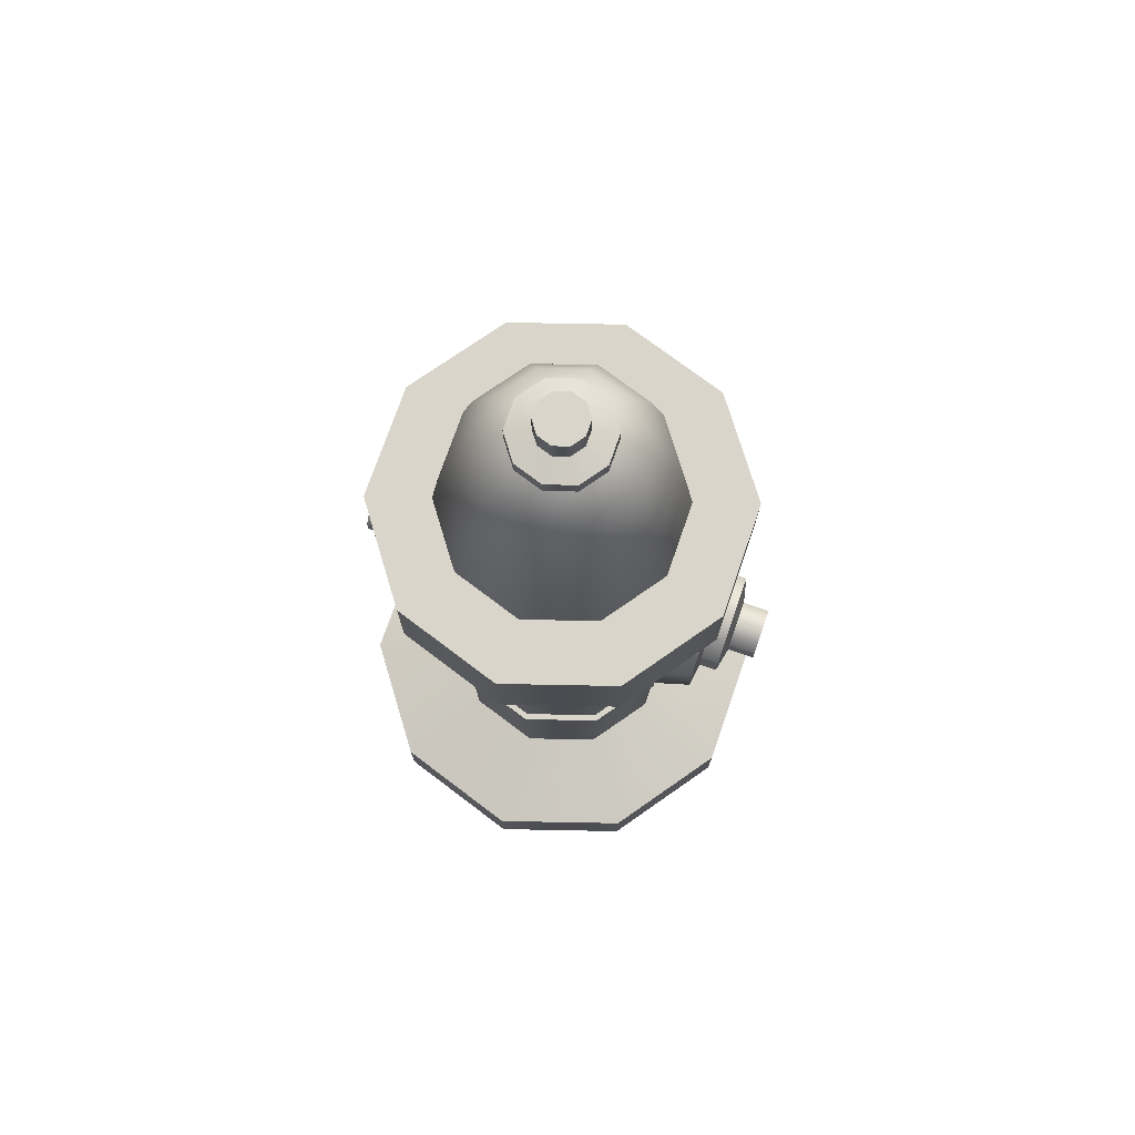
<metadata>
{"format":"obj","ext":"obj","renderer":"f3d","projection":"perspective","resolution":1024,"background":"white","views":[{"elev":74.6,"azim":109.1,"up":"+Y"}]}
</metadata>
<code>
v  0.04171 0 -0
v  0.03374 0 -0.02451
v  0.03374 0.01711 -0.02451
v  0.04171 0.01711 -8.57e-10
v  0.01289 0 -0.03967
v  0.01289 0.01711 -0.03967
v  -0.01289 0 -0.03967
v  -0.01289 0.01711 -0.03967
v  -0.03374 0 -0.02451
v  -0.03374 0.01711 -0.02451
v  -0.04171 0 3.646e-09
v  -0.04171 0.01711 2.789e-09
v  -0.03374 0 0.02451
v  -0.03374 0.01711 0.02451
v  -0.01289 0 0.03967
v  -0.01289 0.01711 0.03967
v  0.01289 0 0.03967
v  0.01289 0.01711 0.03967
v  0.03374 0 0.02451
v  0.03374 0.01711 0.02451
v  0.07604 0.02521 1.576e-06
v  0.06152 0.02521 -0.0447
v  0.06152 0.04738 -0.0447
v  0.07604 0.04738 1.572e-06
v  0.02349 0.02521 -0.07232
v  0.02349 0.04738 -0.07232
v  -0.0235 0.02521 -0.07232
v  -0.0235 0.04738 -0.07232
v  -0.06153 0.02521 -0.0447
v  -0.06153 0.04738 -0.0447
v  -0.07605 0.02521 1.579e-06
v  -0.07605 0.04738 1.579e-06
v  -0.06153 0.02521 0.0447
v  -0.06153 0.04738 0.0447
v  -0.0235 0.02521 0.07232
v  -0.0235 0.04738 0.07232
v  0.02349 0.02521 0.07232
v  0.02349 0.04738 0.07232
v  0.06152 0.02521 0.0447
v  0.06152 0.04738 0.0447
v  0.04171 0.05547 -1.079e-09
v  0.03374 0.05547 -0.02451
v  0.03374 0.09635 -0.02451
v  0.04171 0.09635 -1.226e-09
v  0.01289 0.05547 -0.03967
v  0.01289 0.09635 -0.03967
v  -0.01289 0.05547 -0.03967
v  -0.01289 0.09635 -0.03967
v  -0.03374 0.05547 -0.02451
v  -0.03374 0.09635 -0.02451
v  -0.04171 0.05547 2.567e-09
v  -0.04171 0.09635 2.42e-09
v  -0.03374 0.05547 0.02451
v  -0.03374 0.09635 0.02451
v  -0.01289 0.05547 0.03967
v  -0.01289 0.09635 0.03967
v  0.01289 0.05547 0.03967
v  0.01289 0.09635 0.03967
v  0.03374 0.05547 0.02451
v  0.03374 0.09635 0.02451
v  0.04393 0.09635 1.218e-06
v  0.03554 0.09635 -0.02582
v  0.03554 0.1055 -0.02582
v  0.04393 0.1055 1.217e-06
v  0.01358 0.09635 -0.04177
v  0.01358 0.1055 -0.04177
v  -0.01357 0.09635 -0.04177
v  -0.01357 0.1055 -0.04177
v  -0.03553 0.09635 -0.02582
v  -0.03553 0.1055 -0.02582
v  -0.04392 0.09635 1.222e-06
v  -0.04392 0.1055 1.221e-06
v  -0.03553 0.09635 0.02582
v  -0.03553 0.1055 0.02582
v  -0.01357 0.09635 0.04178
v  -0.01357 0.1055 0.04178
v  0.01358 0.09635 0.04178
v  0.01358 0.1055 0.04178
v  0.03554 0.09635 0.02582
v  0.03554 0.1055 0.02582
v  0.04171 0.1055 -2.319e-09
v  0.03374 0.1055 -0.02451
v  0.03374 0.2232 -0.02451
v  0.04171 0.2232 -1.74e-10
v  0.01289 0.1055 -0.03967
v  0.01289 0.2232 -0.03967
v  -0.01289 0.1055 -0.03967
v  -0.01289 0.2232 -0.03967
v  -0.03374 0.1055 -0.02451
v  -0.03374 0.2232 -0.02451
v  -0.04171 0.1055 1.327e-09
v  -0.04171 0.2232 3.473e-09
v  -0.03374 0.1055 0.02451
v  -0.03374 0.2232 0.02451
v  -0.01289 0.1055 0.03967
v  -0.01289 0.2232 0.03967
v  0.01289 0.1055 0.03967
v  0.01289 0.2232 0.03967
v  0.03374 0.1055 0.02451
v  0.03374 0.2232 0.02451
v  0.06362 0.2232 4.161e-07
v  0.05147 0.2232 -0.0374
v  0.05147 0.255 -0.0374
v  0.06362 0.255 4.155e-07
v  0.01966 0.2232 -0.06051
v  0.01966 0.255 -0.06051
v  -0.01966 0.2232 -0.06051
v  -0.01966 0.255 -0.06051
v  -0.05147 0.2232 -0.0374
v  -0.05147 0.255 -0.0374
v  -0.06362 0.2232 4.219e-07
v  -0.06362 0.255 4.213e-07
v  -0.05147 0.2232 0.0374
v  -0.05147 0.255 0.0374
v  -0.01966 0.2232 0.06051
v  -0.01966 0.255 0.06051
v  0.01966 0.2232 0.06051
v  0.01966 0.255 0.06051
v  0.05147 0.2232 0.0374
v  0.05147 0.255 0.0374
v  0.008701 0.3332 -1.23e-10
v  0.007039 0.3332 -0.005114
v  0.002689 0.3332 -0.008275
v  -0.002689 0.3332 -0.008275
v  -0.007039 0.3332 -0.005114
v  -0.008701 0.3332 6.37e-10
v  -0.007039 0.3332 0.005114
v  -0.002689 0.3332 0.008275
v  0.002689 0.3332 0.008275
v  0.007039 0.3332 0.005114
v  0.03374 0.255 -0.02451
v  0.04171 0.255 -5.92e-10
v  0.03374 0.255 0.02451
v  0.01289 0.255 0.03967
v  -0.01289 0.255 0.03967
v  -0.03374 0.255 0.02451
v  -0.04171 0.255 3.055e-09
v  -0.03374 0.255 -0.02451
v  -0.01289 0.255 -0.03967
v  0.01289 0.255 -0.03967
v  0.03153 0.2734 -0.02291
v  0.03897 0.2734 -5.53e-10
v  0.01204 0.2734 -0.03706
v  -0.01204 0.2734 -0.03706
v  -0.03153 0.2734 -0.02291
v  -0.03897 0.2734 2.854e-09
v  -0.03153 0.2734 0.02291
v  -0.01204 0.2734 0.03706
v  0.01204 0.2734 0.03706
v  0.03153 0.2734 0.02291
v  0.02747 0.2917 -0.01996
v  0.03396 0.2917 -4.82e-10
v  0.01049 0.2917 -0.0323
v  -0.01049 0.2917 -0.0323
v  -0.02747 0.2917 -0.01996
v  -0.03396 0.2917 2.487e-09
v  -0.02747 0.2917 0.01996
v  -0.01049 0.2917 0.0323
v  0.01049 0.2917 0.0323
v  0.02747 0.2917 0.01996
v  0.0203 0.31 -0.01475
v  0.0251 0.31 -3.56e-10
v  0.007755 0.31 -0.02387
v  -0.007755 0.31 -0.02387
v  -0.0203 0.31 -0.01475
v  -0.0251 0.31 1.838e-09
v  -0.0203 0.31 0.01475
v  -0.007755 0.31 0.02387
v  0.007755 0.31 0.02387
v  0.0203 0.31 0.01475
v  0.01387 0.3161 -0.01007
v  0.01714 0.3161 -2.43e-10
v  0.005297 0.3161 -0.0163
v  -0.005297 0.3161 -0.0163
v  -0.01387 0.3161 -0.01007
v  -0.01714 0.3161 1.255e-09
v  -0.01387 0.3161 0.01007
v  -0.005297 0.3161 0.0163
v  0.005297 0.3161 0.0163
v  0.01387 0.3161 0.01007
v  0.01387 0.3222 -0.01007
v  0.01714 0.3222 -2.43e-10
v  0.005297 0.3222 -0.0163
v  -0.005297 0.3222 -0.0163
v  -0.01387 0.3222 -0.01007
v  -0.01714 0.3222 1.255e-09
v  -0.01387 0.3222 0.01007
v  -0.005297 0.3222 0.0163
v  0.005297 0.3222 0.0163
v  0.01387 0.3222 0.01007
v  0.007039 0.3241 -0.005114
v  0.008701 0.3241 -1.23e-10
v  0.002689 0.3241 -0.008275
v  -0.002689 0.3241 -0.008275
v  -0.007039 0.3241 -0.005114
v  -0.008701 0.3241 6.37e-10
v  -0.007039 0.3241 0.005114
v  -0.002689 0.3241 0.008275
v  0.002689 0.3241 0.008275
v  0.007039 0.3241 0.005114
v  0.0002954 0.1826 0.07113
v  -0.004819 0.181 0.07113
v  -0.00798 0.1766 0.07113
v  -0.00798 0.1713 0.07113
v  -0.004819 0.1669 0.07113
v  0.0002954 0.1652 0.07113
v  0.00541 0.1669 0.07113
v  0.00857 0.1713 0.07113
v  0.00857 0.1766 0.07113
v  0.00541 0.181 0.07113
v  0.0002954 0.2079 0.0296
v  -0.01966 0.2014 0.0296
v  -0.01446 0.1942 0.05292
v  0.0002954 0.199 0.05292
v  -0.032 0.1844 0.02391
v  -0.02357 0.1817 0.05292
v  -0.032 0.1634 0.02391
v  -0.02357 0.1662 0.05292
v  -0.01966 0.1465 0.0296
v  -0.01446 0.1536 0.05292
v  0.0002954 0.14 0.0296
v  0.0002954 0.1488 0.05292
v  0.02026 0.1465 0.0296
v  0.01505 0.1536 0.05292
v  0.03259 0.1634 0.02391
v  0.02416 0.1662 0.05292
v  0.03259 0.1844 0.02391
v  0.02416 0.1817 0.05292
v  0.02026 0.2014 0.0296
v  0.01505 0.1942 0.05292
v  -0.00978 0.1878 0.05403
v  0.0002954 0.1911 0.05403
v  -0.01601 0.1792 0.05403
v  -0.01601 0.1686 0.05403
v  -0.009779 0.1601 0.05403
v  0.0002954 0.1568 0.05403
v  0.01037 0.1601 0.05403
v  0.0166 0.1686 0.05403
v  0.0166 0.1792 0.05403
v  0.01037 0.1878 0.05403
v  -0.00978 0.1878 0.06014
v  0.0002954 0.1911 0.06014
v  -0.01601 0.1792 0.06014
v  -0.01601 0.1686 0.06014
v  -0.009779 0.1601 0.06014
v  0.0002954 0.1568 0.06014
v  0.01037 0.1601 0.06014
v  0.0166 0.1686 0.06014
v  0.0166 0.1792 0.06014
v  0.01037 0.1878 0.06014
v  -0.004819 0.181 0.06197
v  0.0002954 0.1826 0.06197
v  -0.00798 0.1766 0.06197
v  -0.00798 0.1713 0.06197
v  -0.004819 0.1669 0.06197
v  0.0002954 0.1652 0.06197
v  0.00541 0.1669 0.06197
v  0.00857 0.1713 0.06197
v  0.00857 0.1766 0.06197
v  0.00541 0.181 0.06197
v  0.0002955 0.1826 -0.07421
v  0.00541 0.181 -0.07421
v  0.00857 0.1766 -0.07421
v  0.00857 0.1713 -0.07421
v  0.00541 0.1669 -0.07421
v  0.0002955 0.1652 -0.07421
v  -0.004819 0.1669 -0.07421
v  -0.00798 0.1713 -0.07421
v  -0.00798 0.1766 -0.07421
v  -0.004819 0.181 -0.07421
v  0.0002955 0.2079 -0.03268
v  0.02026 0.2014 -0.03268
v  0.01505 0.1942 -0.056
v  0.0002955 0.199 -0.056
v  0.03259 0.1844 -0.0242
v  0.02416 0.1817 -0.056
v  0.03259 0.1634 -0.0242
v  0.02416 0.1662 -0.056
v  0.02026 0.1465 -0.03268
v  0.01505 0.1536 -0.056
v  0.0002955 0.14 -0.03268
v  0.0002955 0.1488 -0.056
v  -0.01966 0.1465 -0.03268
v  -0.01446 0.1536 -0.056
v  -0.032 0.1634 -0.0242
v  -0.02357 0.1662 -0.056
v  -0.032 0.1844 -0.0242
v  -0.02357 0.1817 -0.056
v  -0.01966 0.2014 -0.03268
v  -0.01446 0.1942 -0.056
v  0.01037 0.1878 -0.05711
v  0.0002955 0.1911 -0.05711
v  0.0166 0.1792 -0.05711
v  0.0166 0.1686 -0.05711
v  0.01037 0.1601 -0.05711
v  0.0002955 0.1568 -0.05711
v  -0.009779 0.1601 -0.05711
v  -0.01601 0.1686 -0.05711
v  -0.01601 0.1792 -0.05711
v  -0.009779 0.1878 -0.05711
v  0.01037 0.1878 -0.06322
v  0.0002955 0.1911 -0.06322
v  0.0166 0.1792 -0.06322
v  0.0166 0.1686 -0.06322
v  0.01037 0.1601 -0.06322
v  0.0002955 0.1568 -0.06322
v  -0.009779 0.1601 -0.06322
v  -0.01601 0.1686 -0.06322
v  -0.01601 0.1792 -0.06322
v  -0.009779 0.1878 -0.06322
v  0.00541 0.181 -0.06505
v  0.0002955 0.1826 -0.06505
v  0.00857 0.1766 -0.06505
v  0.00857 0.1713 -0.06505
v  0.00541 0.1669 -0.06505
v  0.0002955 0.1652 -0.06505
v  -0.004819 0.1669 -0.06505
v  -0.00798 0.1713 -0.06505
v  -0.00798 0.1766 -0.06505
v  -0.004819 0.181 -0.06505
v  -0.08079 0.1801 3.56e-05
v  -0.08079 0.1789 -0.003602
v  -0.08079 0.1759 -0.00585
v  -0.08079 0.172 -0.00585
v  -0.08079 0.1689 -0.003602
v  -0.08079 0.1678 3.56e-05
v  -0.08079 0.1689 0.003673
v  -0.08079 0.172 0.005921
v  -0.08079 0.1759 0.005921
v  -0.08079 0.1789 0.003673
v  -0.03926 0.2079 3.747e-05
v  -0.02947 0.2014 -0.01992
v  -0.06258 0.2 -0.01889
v  -0.06258 0.2061 3.682e-05
v  -0.02378 0.1844 -0.03226
v  -0.06258 0.1839 -0.03059
v  -0.02378 0.1634 -0.03226
v  -0.06258 0.164 -0.03059
v  -0.02947 0.1465 -0.01992
v  -0.06258 0.1479 -0.01889
v  -0.03926 0.14 3.747e-05
v  -0.06258 0.1417 3.682e-05
v  -0.02947 0.1465 0.02
v  -0.06258 0.1479 0.01896
v  -0.02378 0.1634 0.03233
v  -0.06258 0.164 0.03066
v  -0.02378 0.1844 0.03233
v  -0.06258 0.1839 0.03066
v  -0.02947 0.2014 0.02
v  -0.06258 0.2 0.01896
v  -0.06369 0.1838 -0.00713
v  -0.06369 0.1861 3.56e-05
v  -0.06369 0.1777 -0.01156
v  -0.06369 0.1702 -0.01156
v  -0.06369 0.1641 -0.00713
v  -0.06369 0.1618 3.56e-05
v  -0.06369 0.1641 0.007201
v  -0.06369 0.1702 0.01163
v  -0.06369 0.1777 0.01163
v  -0.06369 0.1838 0.007201
v  -0.0698 0.1838 -0.00713
v  -0.0698 0.1861 3.56e-05
v  -0.0698 0.1777 -0.01156
v  -0.0698 0.1702 -0.01156
v  -0.0698 0.1641 -0.00713
v  -0.0698 0.1618 3.56e-05
v  -0.0698 0.1641 0.007201
v  -0.0698 0.1702 0.01163
v  -0.0698 0.1777 0.01163
v  -0.0698 0.1838 0.007201
v  -0.07163 0.1789 -0.003602
v  -0.07163 0.1801 3.56e-05
v  -0.07163 0.1759 -0.00585
v  -0.07163 0.172 -0.00585
v  -0.07163 0.1689 -0.003602
v  -0.07163 0.1678 3.56e-05
v  -0.07163 0.1689 0.003673
v  -0.07163 0.172 0.005921
v  -0.07163 0.1759 0.005921
v  -0.07163 0.1789 0.003673
g UDC_FireHidrant
f 1 2 3
f 3 4 1
f 2 5 6
f 6 3 2
f 5 7 8
f 8 6 5
f 7 9 10
f 10 8 7
f 9 11 12
f 12 10 9
f 11 13 14
f 14 12 11
f 13 15 16
f 16 14 13
f 15 17 18
f 18 16 15
f 17 19 20
f 20 18 17
f 19 1 4
f 4 20 19
f 21 22 23
f 23 24 21
f 22 25 26
f 26 23 22
f 25 27 28
f 28 26 25
f 27 29 30
f 30 28 27
f 29 31 32
f 32 30 29
f 31 33 34
f 34 32 31
f 33 35 36
f 36 34 33
f 35 37 38
f 38 36 35
f 37 39 40
f 40 38 37
f 39 21 24
f 24 40 39
f 41 42 43
f 43 44 41
f 42 45 46
f 46 43 42
f 45 47 48
f 48 46 45
f 47 49 50
f 50 48 47
f 49 51 52
f 52 50 49
f 51 53 54
f 54 52 51
f 53 55 56
f 56 54 53
f 55 57 58
f 58 56 55
f 57 59 60
f 60 58 57
f 59 41 44
f 44 60 59
f 61 62 63
f 63 64 61
f 62 65 66
f 66 63 62
f 65 67 68
f 68 66 65
f 67 69 70
f 70 68 67
f 69 71 72
f 72 70 69
f 71 73 74
f 74 72 71
f 73 75 76
f 76 74 73
f 75 77 78
f 78 76 75
f 77 79 80
f 80 78 77
f 79 61 64
f 64 80 79
f 81 82 83
f 83 84 81
f 82 85 86
f 86 83 82
f 85 87 88
f 88 86 85
f 87 89 90
f 90 88 87
f 89 91 92
f 92 90 89
f 91 93 94
f 94 92 91
f 93 95 96
f 96 94 93
f 95 97 98
f 98 96 95
f 97 99 100
f 100 98 97
f 99 81 84
f 84 100 99
f 101 102 103
f 103 104 101
f 102 105 106
f 106 103 102
f 105 107 108
f 108 106 105
f 107 109 110
f 110 108 107
f 109 111 112
f 112 110 109
f 111 113 114
f 114 112 111
f 113 115 116
f 116 114 113
f 115 117 118
f 118 116 115
f 117 119 120
f 120 118 117
f 119 101 104
f 104 120 119
f 121 122 123
f 123 124 125
f 125 126 127
f 127 128 129
f 125 127 129
f 123 125 129
f 121 123 129
f 130 121 129
f 4 3 22
f 22 21 4
f 3 6 25
f 25 22 3
f 6 8 27
f 27 25 6
f 8 10 29
f 29 27 8
f 10 12 31
f 31 29 10
f 12 14 33
f 33 31 12
f 14 16 35
f 35 33 14
f 16 18 37
f 37 35 16
f 18 20 39
f 39 37 18
f 20 4 21
f 21 39 20
f 42 41 24
f 24 23 42
f 41 59 40
f 40 24 41
f 59 57 38
f 38 40 59
f 57 55 36
f 36 38 57
f 55 53 34
f 34 36 55
f 53 51 32
f 32 34 53
f 51 49 30
f 30 32 51
f 49 47 28
f 28 30 49
f 47 45 26
f 26 28 47
f 45 42 23
f 23 26 45
f 44 43 62
f 62 61 44
f 43 46 65
f 65 62 43
f 46 48 67
f 67 65 46
f 48 50 69
f 69 67 48
f 50 52 71
f 71 69 50
f 52 54 73
f 73 71 52
f 54 56 75
f 75 73 54
f 56 58 77
f 77 75 56
f 58 60 79
f 79 77 58
f 60 44 61
f 61 79 60
f 82 81 64
f 64 63 82
f 81 99 80
f 80 64 81
f 99 97 78
f 78 80 99
f 97 95 76
f 76 78 97
f 95 93 74
f 74 76 95
f 93 91 72
f 72 74 93
f 91 89 70
f 70 72 91
f 89 87 68
f 68 70 89
f 87 85 66
f 66 68 87
f 85 82 63
f 63 66 85
f 84 83 102
f 102 101 84
f 83 86 105
f 105 102 83
f 86 88 107
f 107 105 86
f 88 90 109
f 109 107 88
f 90 92 111
f 111 109 90
f 92 94 113
f 113 111 92
f 94 96 115
f 115 113 94
f 96 98 117
f 117 115 96
f 98 100 119
f 119 117 98
f 100 84 101
f 101 119 100
f 131 132 104
f 104 103 131
f 132 133 120
f 120 104 132
f 133 134 118
f 118 120 133
f 134 135 116
f 116 118 134
f 135 136 114
f 114 116 135
f 136 137 112
f 112 114 136
f 137 138 110
f 110 112 137
f 138 139 108
f 108 110 138
f 139 140 106
f 106 108 139
f 140 131 103
f 103 106 140
f 132 131 141
f 141 142 132
f 131 140 143
f 143 141 131
f 140 139 144
f 144 143 140
f 139 138 145
f 145 144 139
f 138 137 146
f 146 145 138
f 137 136 147
f 147 146 137
f 136 135 148
f 148 147 136
f 135 134 149
f 149 148 135
f 134 133 150
f 150 149 134
f 133 132 142
f 142 150 133
f 142 141 151
f 151 152 142
f 141 143 153
f 153 151 141
f 143 144 154
f 154 153 143
f 144 145 155
f 155 154 144
f 145 146 156
f 156 155 145
f 146 147 157
f 157 156 146
f 147 148 158
f 158 157 147
f 148 149 159
f 159 158 148
f 149 150 160
f 160 159 149
f 150 142 152
f 152 160 150
f 152 151 161
f 161 162 152
f 151 153 163
f 163 161 151
f 153 154 164
f 164 163 153
f 154 155 165
f 165 164 154
f 155 156 166
f 166 165 155
f 156 157 167
f 167 166 156
f 157 158 168
f 168 167 157
f 158 159 169
f 169 168 158
f 159 160 170
f 170 169 159
f 160 152 162
f 162 170 160
f 162 161 171
f 171 172 162
f 161 163 173
f 173 171 161
f 163 164 174
f 174 173 163
f 164 165 175
f 175 174 164
f 165 166 176
f 176 175 165
f 166 167 177
f 177 176 166
f 167 168 178
f 178 177 167
f 168 169 179
f 179 178 168
f 169 170 180
f 180 179 169
f 170 162 172
f 172 180 170
f 172 171 181
f 181 182 172
f 171 173 183
f 183 181 171
f 173 174 184
f 184 183 173
f 174 175 185
f 185 184 174
f 175 176 186
f 186 185 175
f 176 177 187
f 187 186 176
f 177 178 188
f 188 187 177
f 178 179 189
f 189 188 178
f 179 180 190
f 190 189 179
f 180 172 182
f 182 190 180
f 182 181 191
f 191 192 182
f 181 183 193
f 193 191 181
f 183 184 194
f 194 193 183
f 184 185 195
f 195 194 184
f 185 186 196
f 196 195 185
f 186 187 197
f 197 196 186
f 187 188 198
f 198 197 187
f 188 189 199
f 199 198 188
f 189 190 200
f 200 199 189
f 190 182 192
f 192 200 190
f 192 191 122
f 122 121 192
f 191 193 123
f 123 122 191
f 193 194 124
f 124 123 193
f 194 195 125
f 125 124 194
f 195 196 126
f 126 125 195
f 196 197 127
f 127 126 196
f 197 198 128
f 128 127 197
f 198 199 129
f 129 128 198
f 199 200 130
f 130 129 199
f 200 192 121
f 121 130 200
f 201 202 203
f 203 204 205
f 205 206 207
f 207 208 209
f 205 207 209
f 203 205 209
f 201 203 209
f 210 201 209
f 211 212 213
f 213 214 211
f 212 215 216
f 216 213 212
f 215 217 218
f 218 216 215
f 217 219 220
f 220 218 217
f 219 221 222
f 222 220 219
f 221 223 224
f 224 222 221
f 223 225 226
f 226 224 223
f 225 227 228
f 228 226 225
f 227 229 230
f 230 228 227
f 229 211 214
f 214 230 229
f 214 213 231
f 231 232 214
f 213 216 233
f 233 231 213
f 216 218 234
f 234 233 216
f 218 220 235
f 235 234 218
f 220 222 236
f 236 235 220
f 222 224 237
f 237 236 222
f 224 226 238
f 238 237 224
f 226 228 239
f 239 238 226
f 228 230 240
f 240 239 228
f 230 214 232
f 232 240 230
f 232 231 241
f 241 242 232
f 231 233 243
f 243 241 231
f 233 234 244
f 244 243 233
f 234 235 245
f 245 244 234
f 235 236 246
f 246 245 235
f 236 237 247
f 247 246 236
f 237 238 248
f 248 247 237
f 238 239 249
f 249 248 238
f 239 240 250
f 250 249 239
f 240 232 242
f 242 250 240
f 242 241 251
f 251 252 242
f 241 243 253
f 253 251 241
f 243 244 254
f 254 253 243
f 244 245 255
f 255 254 244
f 245 246 256
f 256 255 245
f 246 247 257
f 257 256 246
f 247 248 258
f 258 257 247
f 248 249 259
f 259 258 248
f 249 250 260
f 260 259 249
f 250 242 252
f 252 260 250
f 252 251 202
f 202 201 252
f 251 253 203
f 203 202 251
f 253 254 204
f 204 203 253
f 254 255 205
f 205 204 254
f 255 256 206
f 206 205 255
f 256 257 207
f 207 206 256
f 257 258 208
f 208 207 257
f 258 259 209
f 209 208 258
f 259 260 210
f 210 209 259
f 260 252 201
f 201 210 260
f 261 262 263
f 263 264 265
f 265 266 267
f 267 268 269
f 265 267 269
f 263 265 269
f 261 263 269
f 270 261 269
f 271 272 273
f 273 274 271
f 272 275 276
f 276 273 272
f 275 277 278
f 278 276 275
f 277 279 280
f 280 278 277
f 279 281 282
f 282 280 279
f 281 283 284
f 284 282 281
f 283 285 286
f 286 284 283
f 285 287 288
f 288 286 285
f 287 289 290
f 290 288 287
f 289 271 274
f 274 290 289
f 274 273 291
f 291 292 274
f 273 276 293
f 293 291 273
f 276 278 294
f 294 293 276
f 278 280 295
f 295 294 278
f 280 282 296
f 296 295 280
f 282 284 297
f 297 296 282
f 284 286 298
f 298 297 284
f 286 288 299
f 299 298 286
f 288 290 300
f 300 299 288
f 290 274 292
f 292 300 290
f 292 291 301
f 301 302 292
f 291 293 303
f 303 301 291
f 293 294 304
f 304 303 293
f 294 295 305
f 305 304 294
f 295 296 306
f 306 305 295
f 296 297 307
f 307 306 296
f 297 298 308
f 308 307 297
f 298 299 309
f 309 308 298
f 299 300 310
f 310 309 299
f 300 292 302
f 302 310 300
f 302 301 311
f 311 312 302
f 301 303 313
f 313 311 301
f 303 304 314
f 314 313 303
f 304 305 315
f 315 314 304
f 305 306 316
f 316 315 305
f 306 307 317
f 317 316 306
f 307 308 318
f 318 317 307
f 308 309 319
f 319 318 308
f 309 310 320
f 320 319 309
f 310 302 312
f 312 320 310
f 312 311 262
f 262 261 312
f 311 313 263
f 263 262 311
f 313 314 264
f 264 263 313
f 314 315 265
f 265 264 314
f 315 316 266
f 266 265 315
f 316 317 267
f 267 266 316
f 317 318 268
f 268 267 317
f 318 319 269
f 269 268 318
f 319 320 270
f 270 269 319
f 320 312 261
f 261 270 320
f 321 322 323
f 323 324 325
f 325 326 327
f 327 328 329
f 325 327 329
f 323 325 329
f 321 323 329
f 330 321 329
f 331 332 333
f 333 334 331
f 332 335 336
f 336 333 332
f 335 337 338
f 338 336 335
f 337 339 340
f 340 338 337
f 339 341 342
f 342 340 339
f 341 343 344
f 344 342 341
f 343 345 346
f 346 344 343
f 345 347 348
f 348 346 345
f 347 349 350
f 350 348 347
f 349 331 334
f 334 350 349
f 334 333 351
f 351 352 334
f 333 336 353
f 353 351 333
f 336 338 354
f 354 353 336
f 338 340 355
f 355 354 338
f 340 342 356
f 356 355 340
f 342 344 357
f 357 356 342
f 344 346 358
f 358 357 344
f 346 348 359
f 359 358 346
f 348 350 360
f 360 359 348
f 350 334 352
f 352 360 350
f 352 351 361
f 361 362 352
f 351 353 363
f 363 361 351
f 353 354 364
f 364 363 353
f 354 355 365
f 365 364 354
f 355 356 366
f 366 365 355
f 356 357 367
f 367 366 356
f 357 358 368
f 368 367 357
f 358 359 369
f 369 368 358
f 359 360 370
f 370 369 359
f 360 352 362
f 362 370 360
f 362 361 371
f 371 372 362
f 361 363 373
f 373 371 361
f 363 364 374
f 374 373 363
f 364 365 375
f 375 374 364
f 365 366 376
f 376 375 365
f 366 367 377
f 377 376 366
f 367 368 378
f 378 377 367
f 368 369 379
f 379 378 368
f 369 370 380
f 380 379 369
f 370 362 372
f 372 380 370
f 372 371 322
f 322 321 372
f 371 373 323
f 323 322 371
f 373 374 324
f 324 323 373
f 374 375 325
f 325 324 374
f 375 376 326
f 326 325 375
f 376 377 327
f 327 326 376
f 377 378 328
f 328 327 377
f 378 379 329
f 329 328 378
f 379 380 330
f 330 329 379
f 380 372 321
f 321 330 380

</code>
